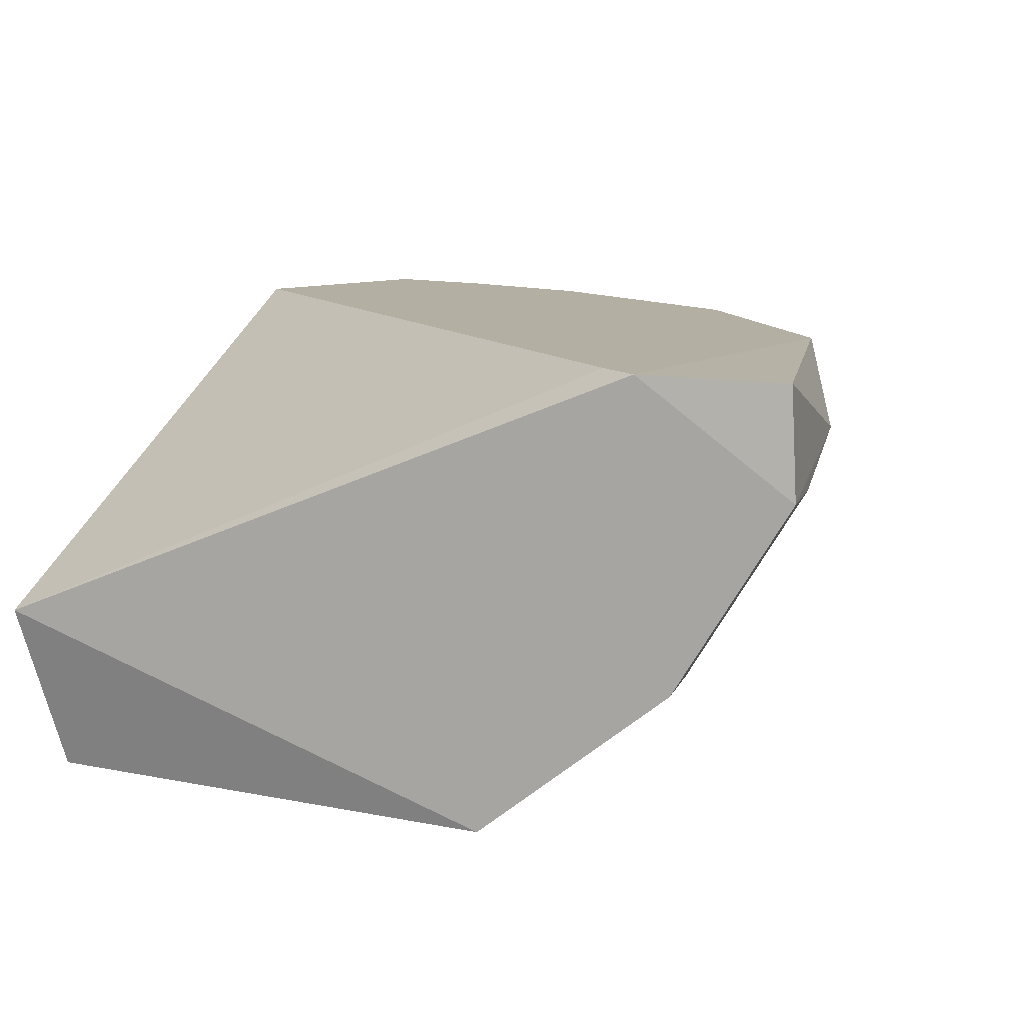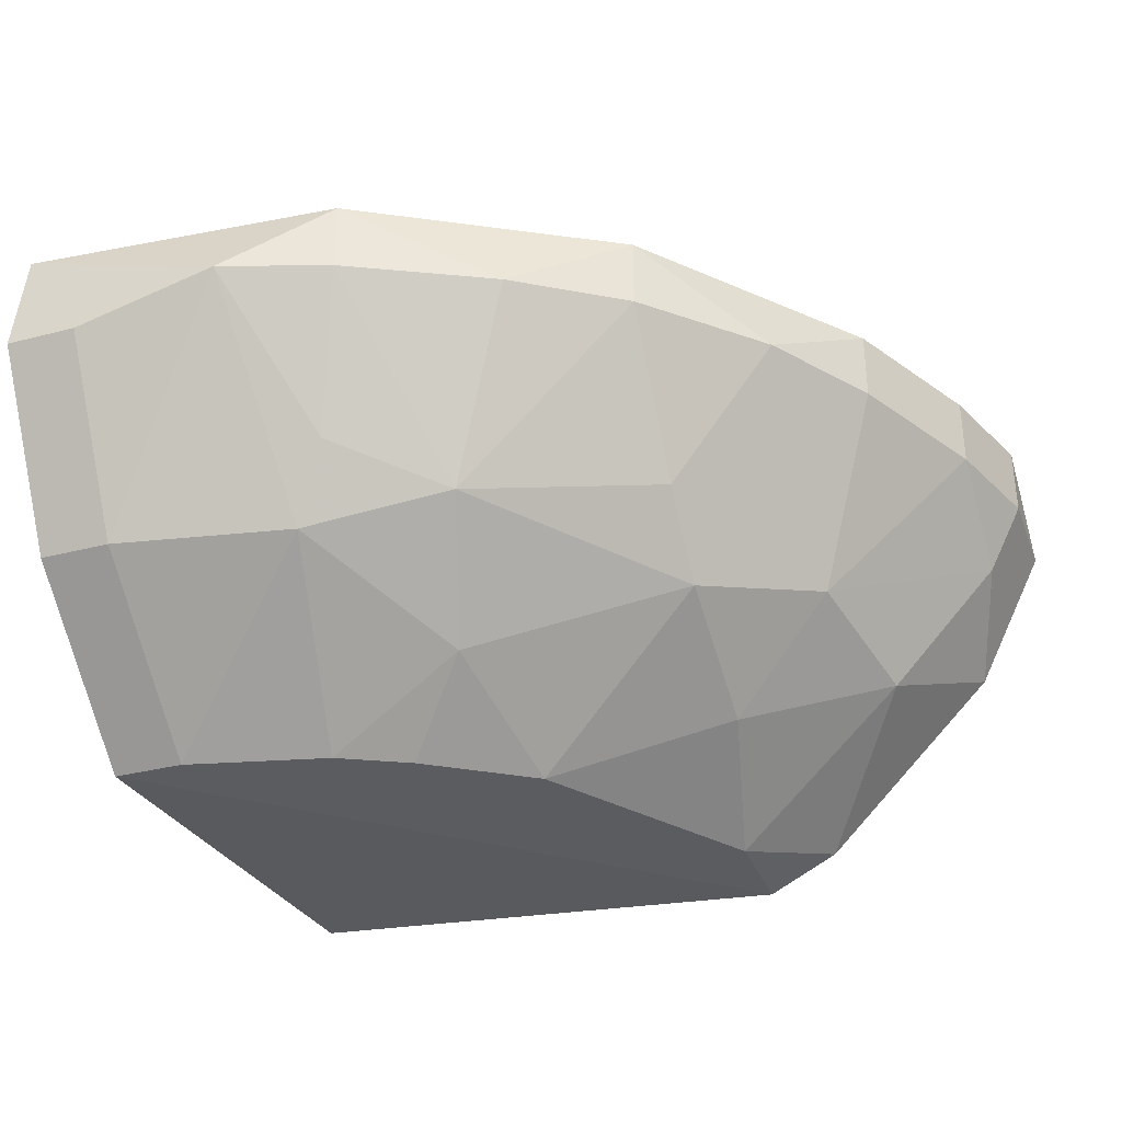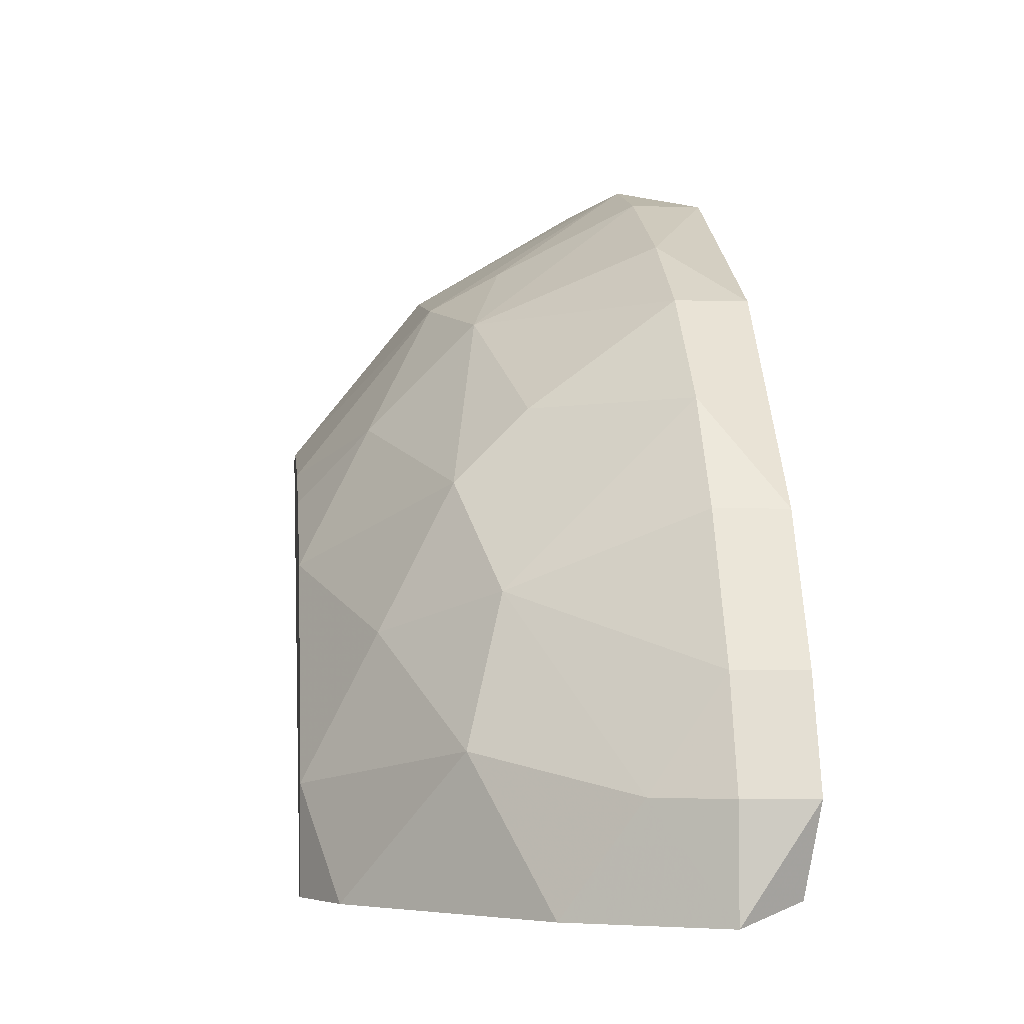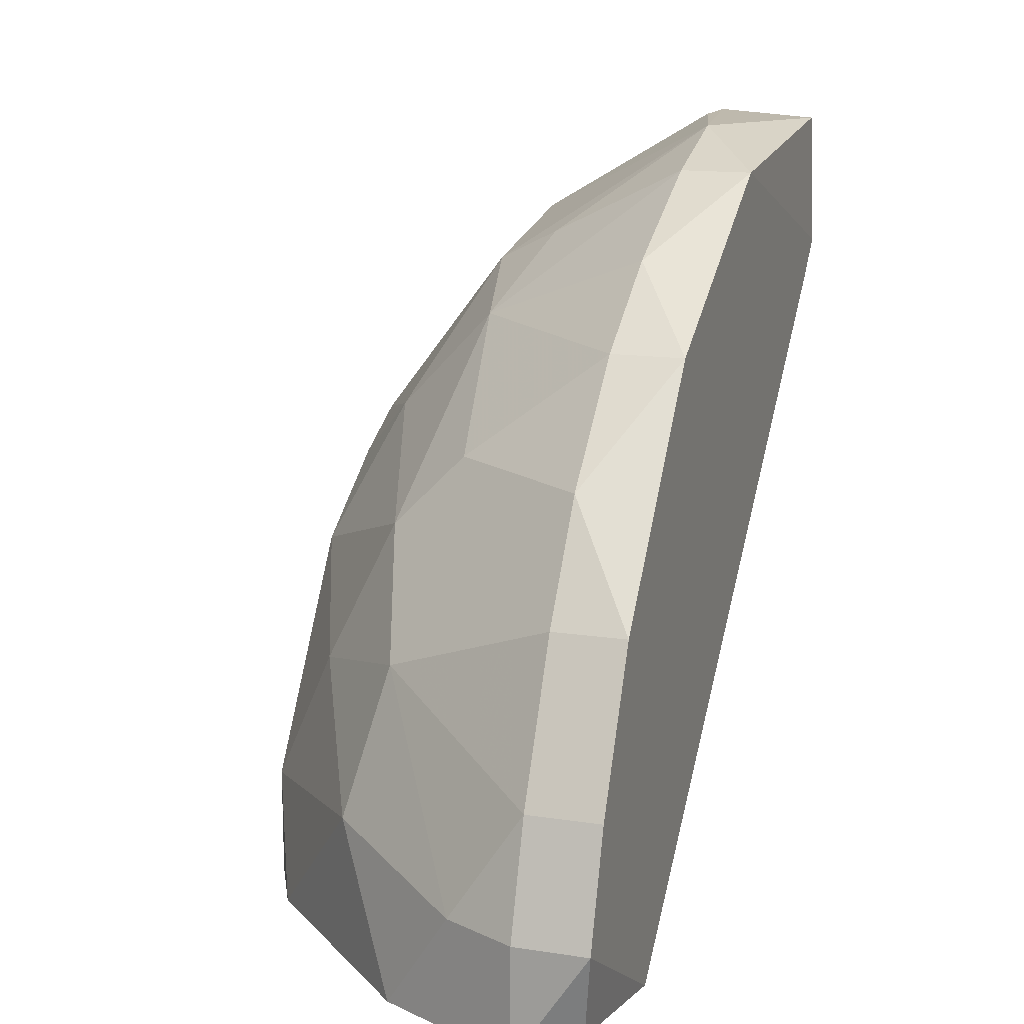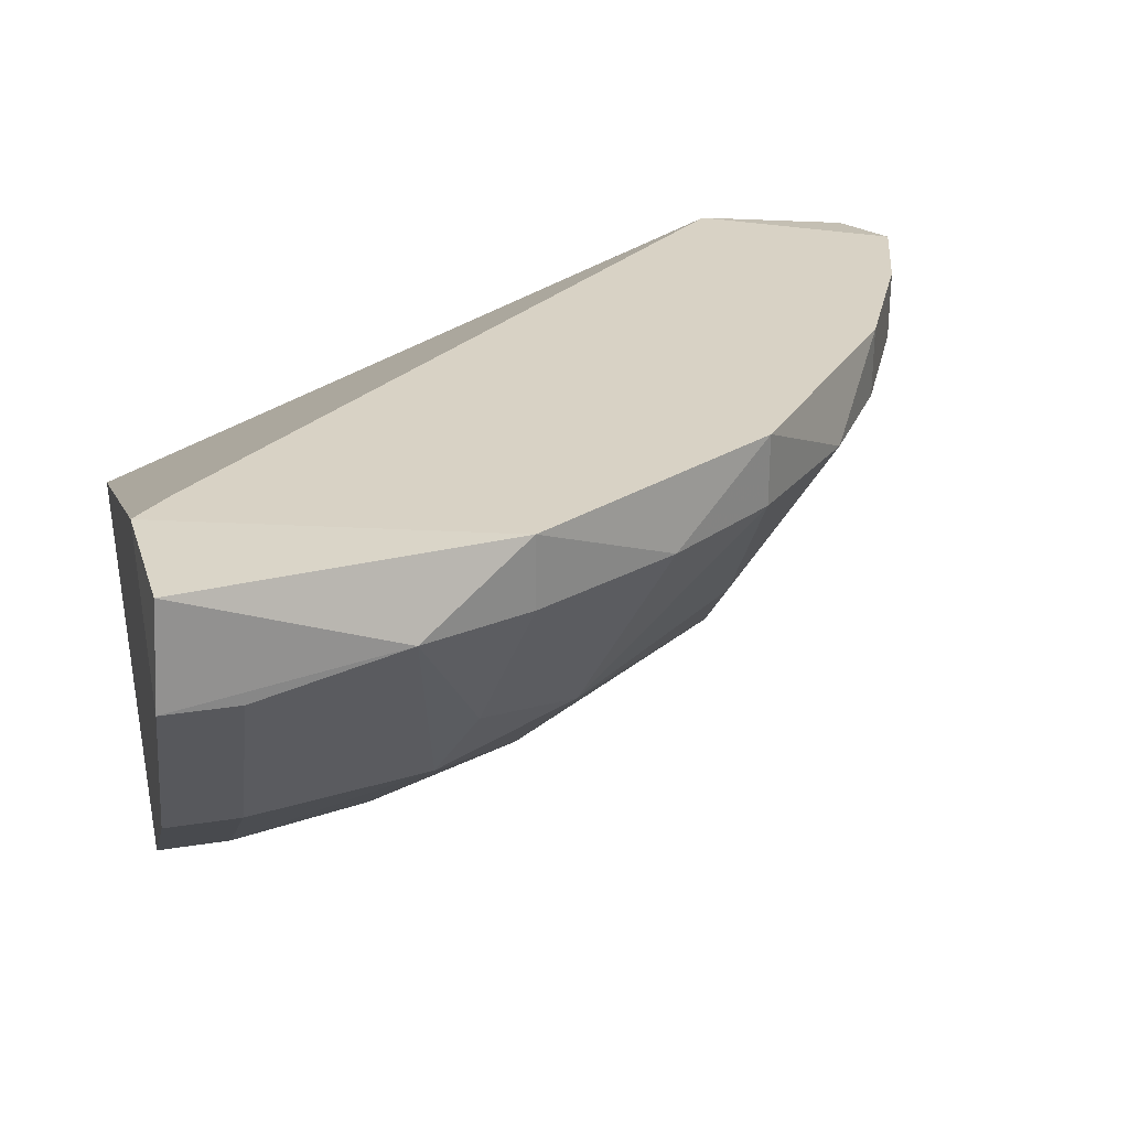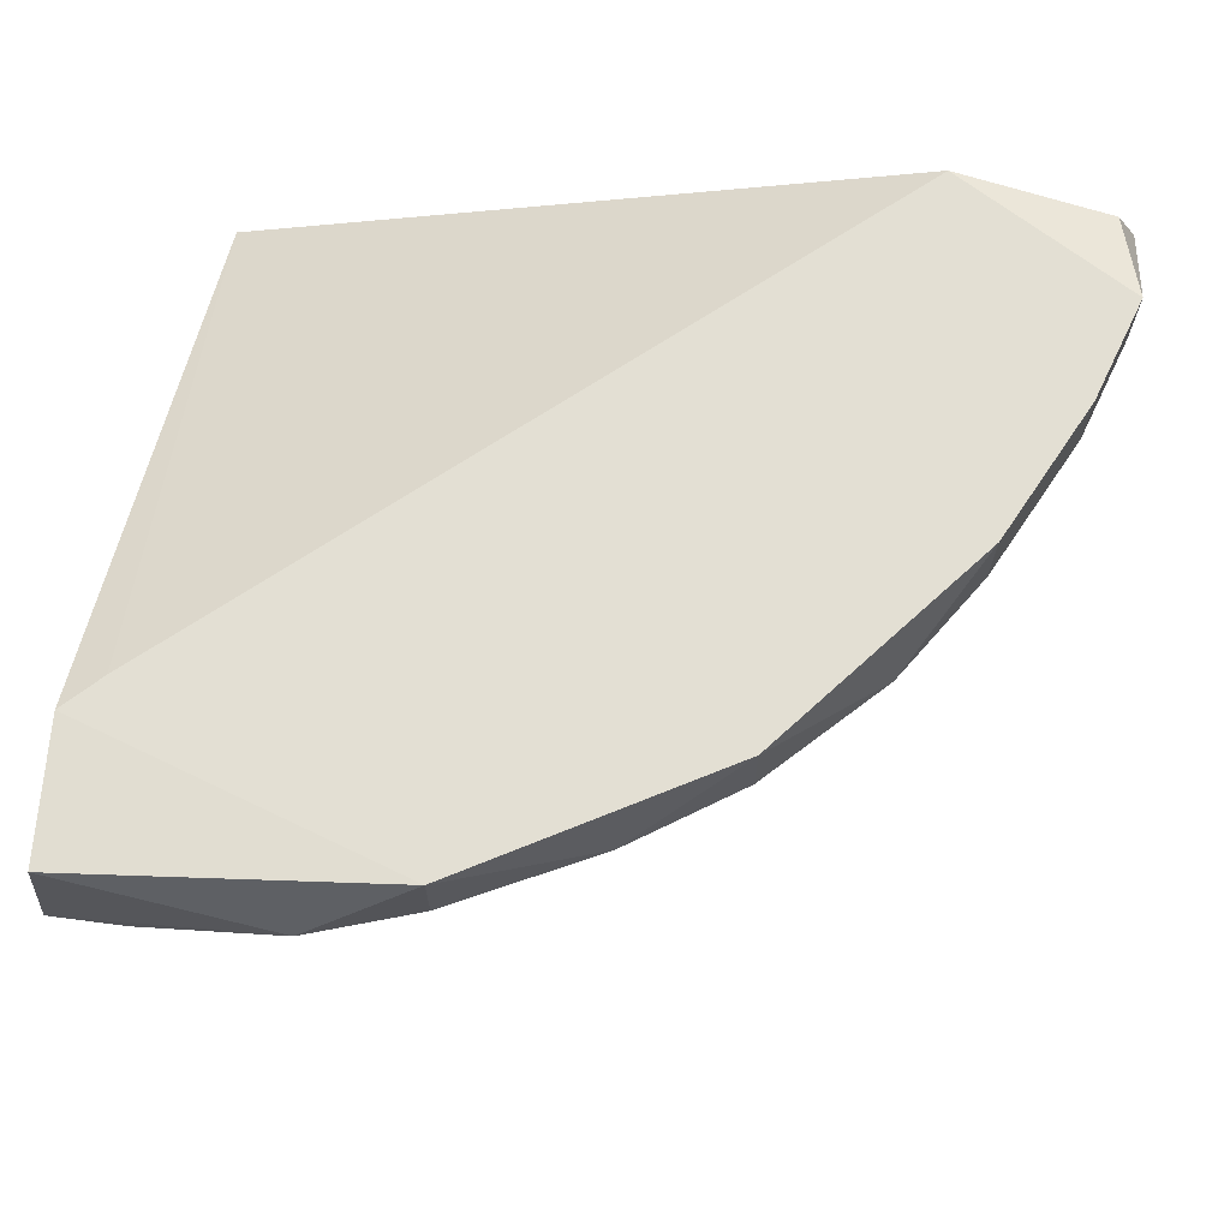
<metadata>
{"format":"obj","ext":"obj","renderer":"f3d","projection":"perspective","resolution":1024,"background":"white","views":[{"elev":11.1,"azim":-74.0,"up":"+Y"},{"elev":-33.9,"azim":19.3,"up":"+Y"},{"elev":-4.0,"azim":83.8,"up":"+Z"},{"elev":14.4,"azim":108.6,"up":"+Z"},{"elev":27.7,"azim":-13.7,"up":"+Y"},{"elev":67.1,"azim":7.5,"up":"+Y"}]}
</metadata>
<code>
v -0.06406 -0.2652 0.04493
v -0.07473 -0.2706 0.1744
v -0.07473 -0.1425 0.2171
v 0.1815 -0.1638 0.03559
v 0.08541 -0.2706 0.06763
v -0.07473 -0.2172 0.03559
v 0.1281 -0.1425 0.03559
v 0.01069 -0.2065 0.2277
v 0.09607 -0.2278 0.153
v -0.07253 -0.1436 0.2579
v 0.09607 -0.1425 0.2064
v 0.08541 -0.2706 0.03559
v 0.1708 -0.1425 0.09965
v 0.01069 -0.2706 0.153
v 0.1388 -0.2278 0.0783
v -0.05336 -0.1745 0.2598
v 0.1281 -0.1638 0.1744
v 0.06404 -0.1638 0.2277
v -0.07473 -0.2278 0.2277
v 8e-06 -0.2278 0.2171
v 0.02138 -0.1425 0.2491
v 0.1708 -0.1638 0.09965
v 0.1601 -0.2065 0.03559
v -0.01068 -0.1638 0.2598
v 0.04274 -0.2172 0.2064
v 0.1281 -0.2172 0.121
v 0.04274 -0.2706 0.1317
v 0.1815 -0.1425 0.06763
v 0.09607 -0.1638 0.2064
v 0.1067 -0.2599 0.03559
v 0.1815 -0.1638 0.06763
v 0.09607 -0.2492 0.1103
v 0.03204 -0.2492 0.1744
v -0.07473 -0.1745 0.2598
v -0.05336 -0.2706 0.1744
v -0.05336 -0.2278 0.2277
v 0.1495 -0.1425 0.1424
v 0.09607 -0.2065 0.1744
v 0.1744 -0.146 0.04175
v 0.1495 -0.1638 0.1424
v 0.02138 -0.1638 0.2491
v -0.06405 -0.1425 0.2064
v 0.1708 -0.1852 0.06763
v -0.01068 -0.2706 0.1637
f 20 35 44
f 1 2 6
f 2 3 6
f 4 6 7
f 7 3 11
f 2 1 12
f 5 2 12
f 1 6 12
f 6 4 12
f 7 11 13
f 2 5 14
f 3 2 19
f 3 10 21
f 11 3 21
f 18 11 21
f 12 4 23
f 20 8 24
f 21 10 24
f 8 20 25
f 14 5 27
f 7 13 28
f 13 22 28
f 17 11 29
f 11 18 29
f 18 25 29
f 5 12 30
f 15 5 30
f 12 23 30
f 23 15 30
f 4 28 31
f 28 22 31
f 5 15 32
f 26 9 32
f 15 26 32
f 27 5 32
f 9 27 32
f 9 25 33
f 25 20 33
f 27 9 33
f 14 27 33
f 10 3 34
f 3 19 34
f 19 16 34
f 24 10 34
f 16 24 34
f 2 14 35
f 19 2 35
f 35 20 36
f 16 19 36
f 24 16 36
f 20 24 36
f 19 35 36
f 13 11 37
f 11 17 37
f 22 13 37
f 25 9 38
f 9 26 38
f 26 17 38
f 17 29 38
f 29 25 38
f 4 7 39
f 28 4 39
f 7 28 39
f 17 26 40
f 26 22 40
f 37 17 40
f 22 37 40
f 18 21 41
f 24 8 41
f 21 24 41
f 8 25 41
f 25 18 41
f 6 3 42
f 7 6 42
f 3 7 42
f 23 4 43
f 15 23 43
f 26 15 43
f 22 26 43
f 31 22 43
f 4 31 43
f 14 33 44
f 33 20 44
f 35 14 44

</code>
